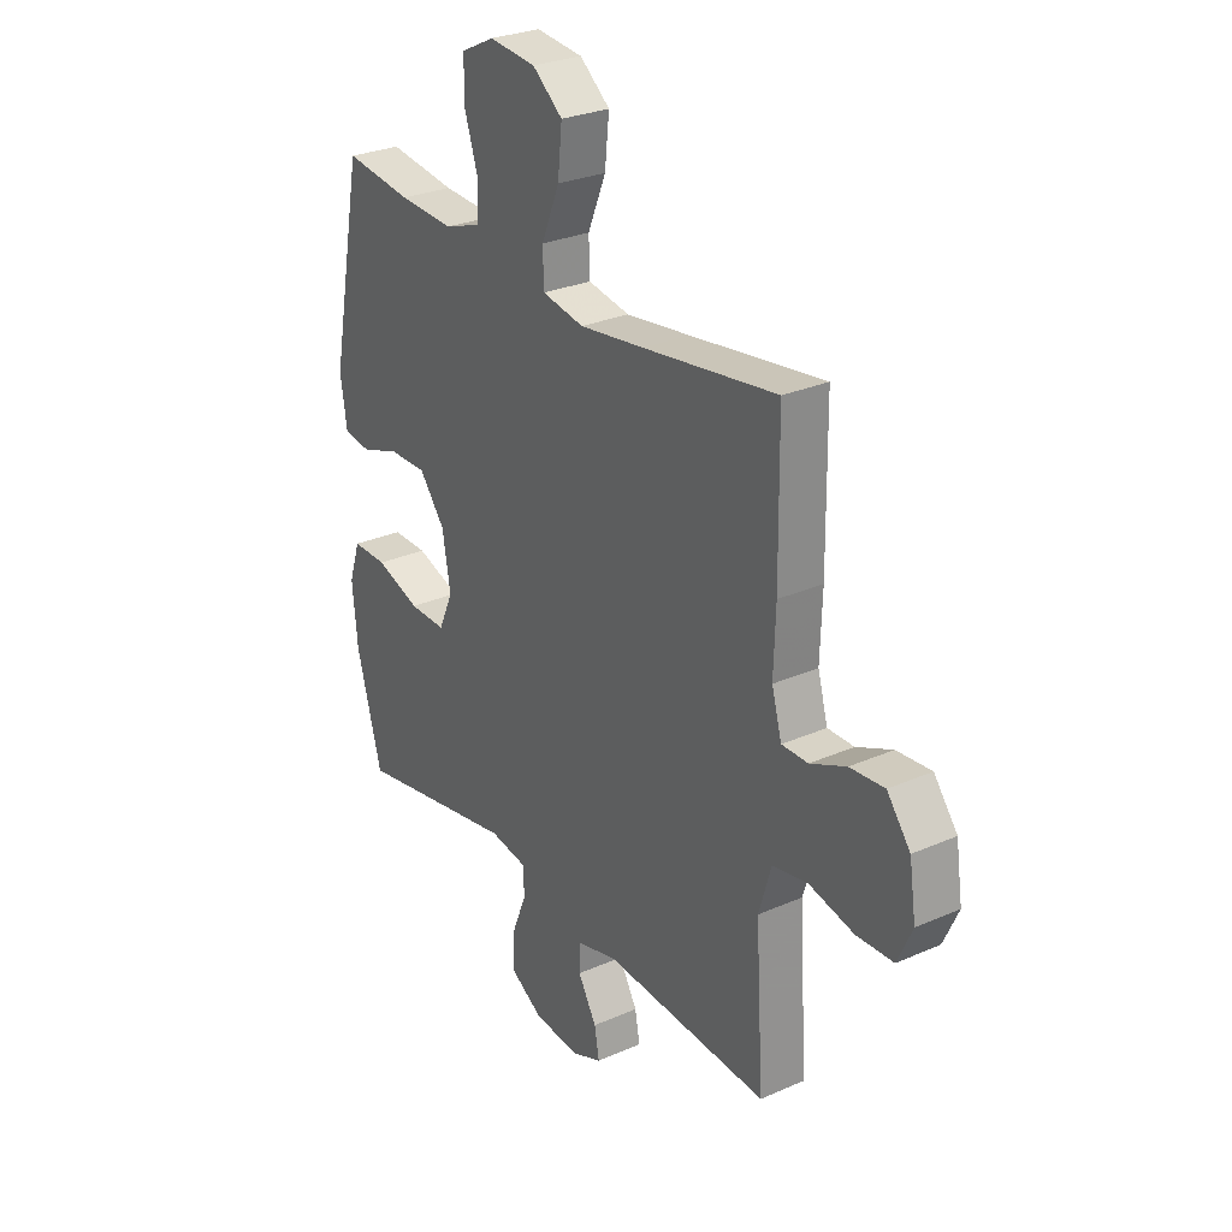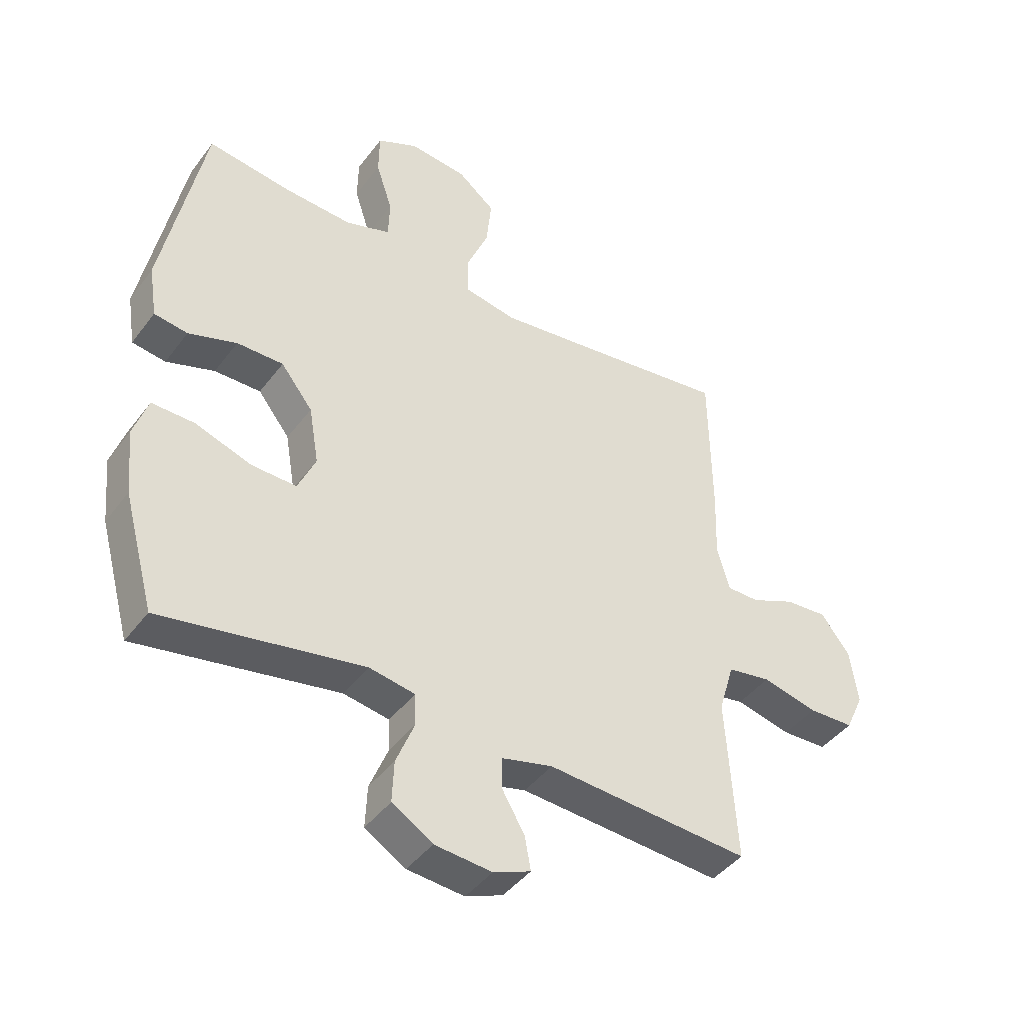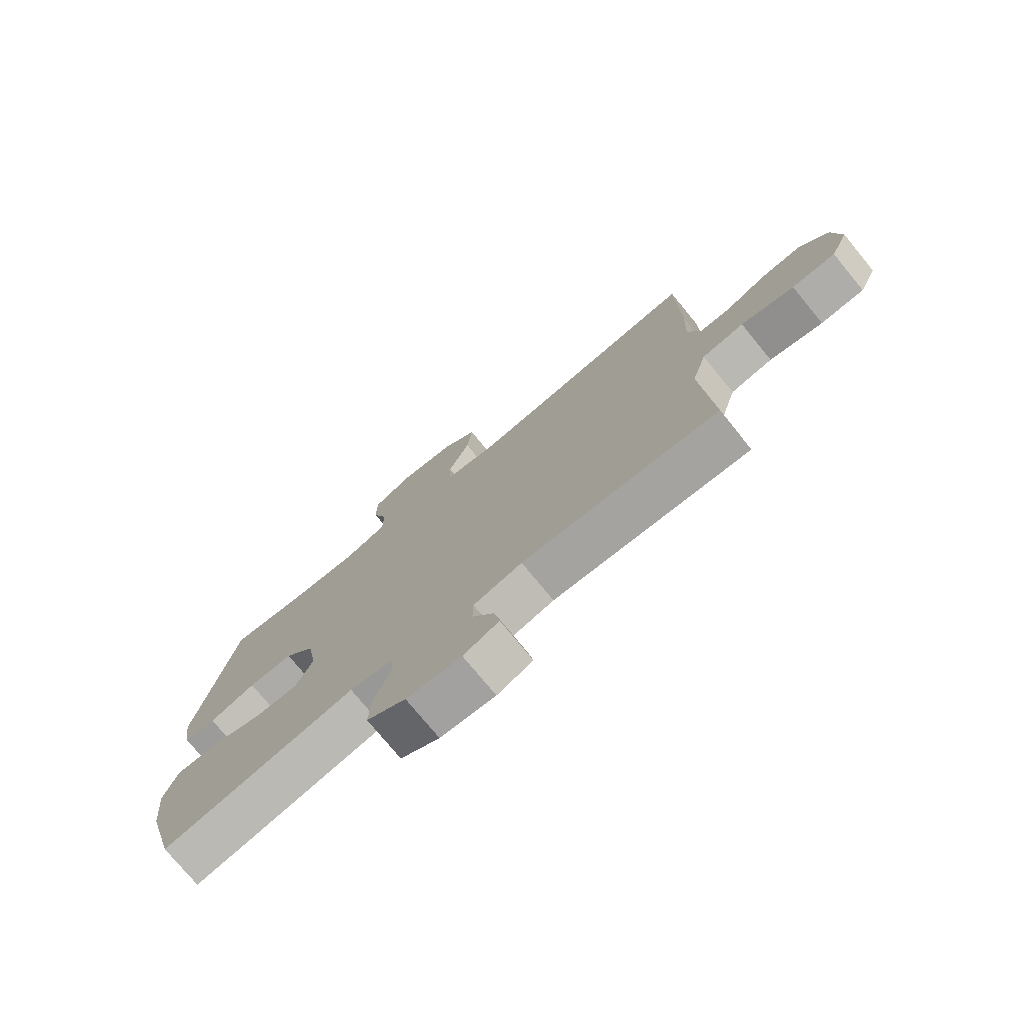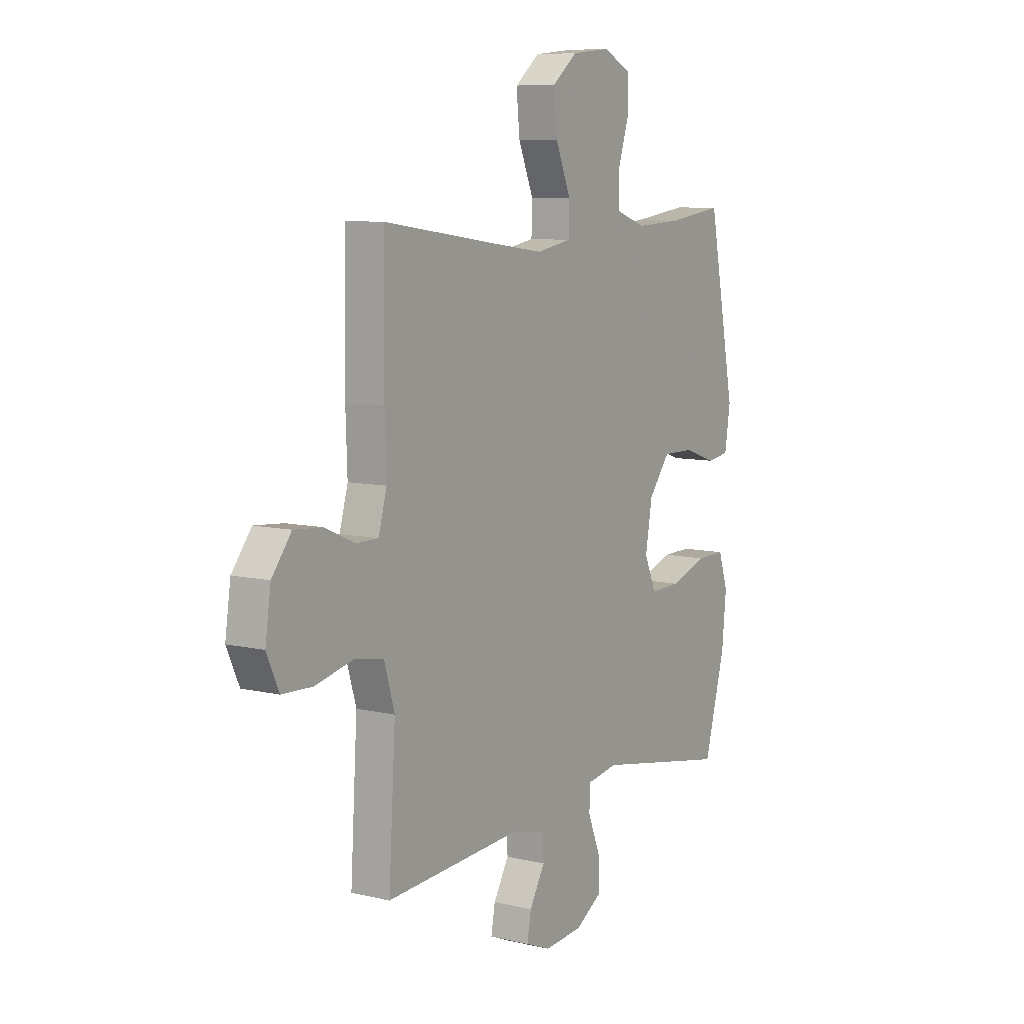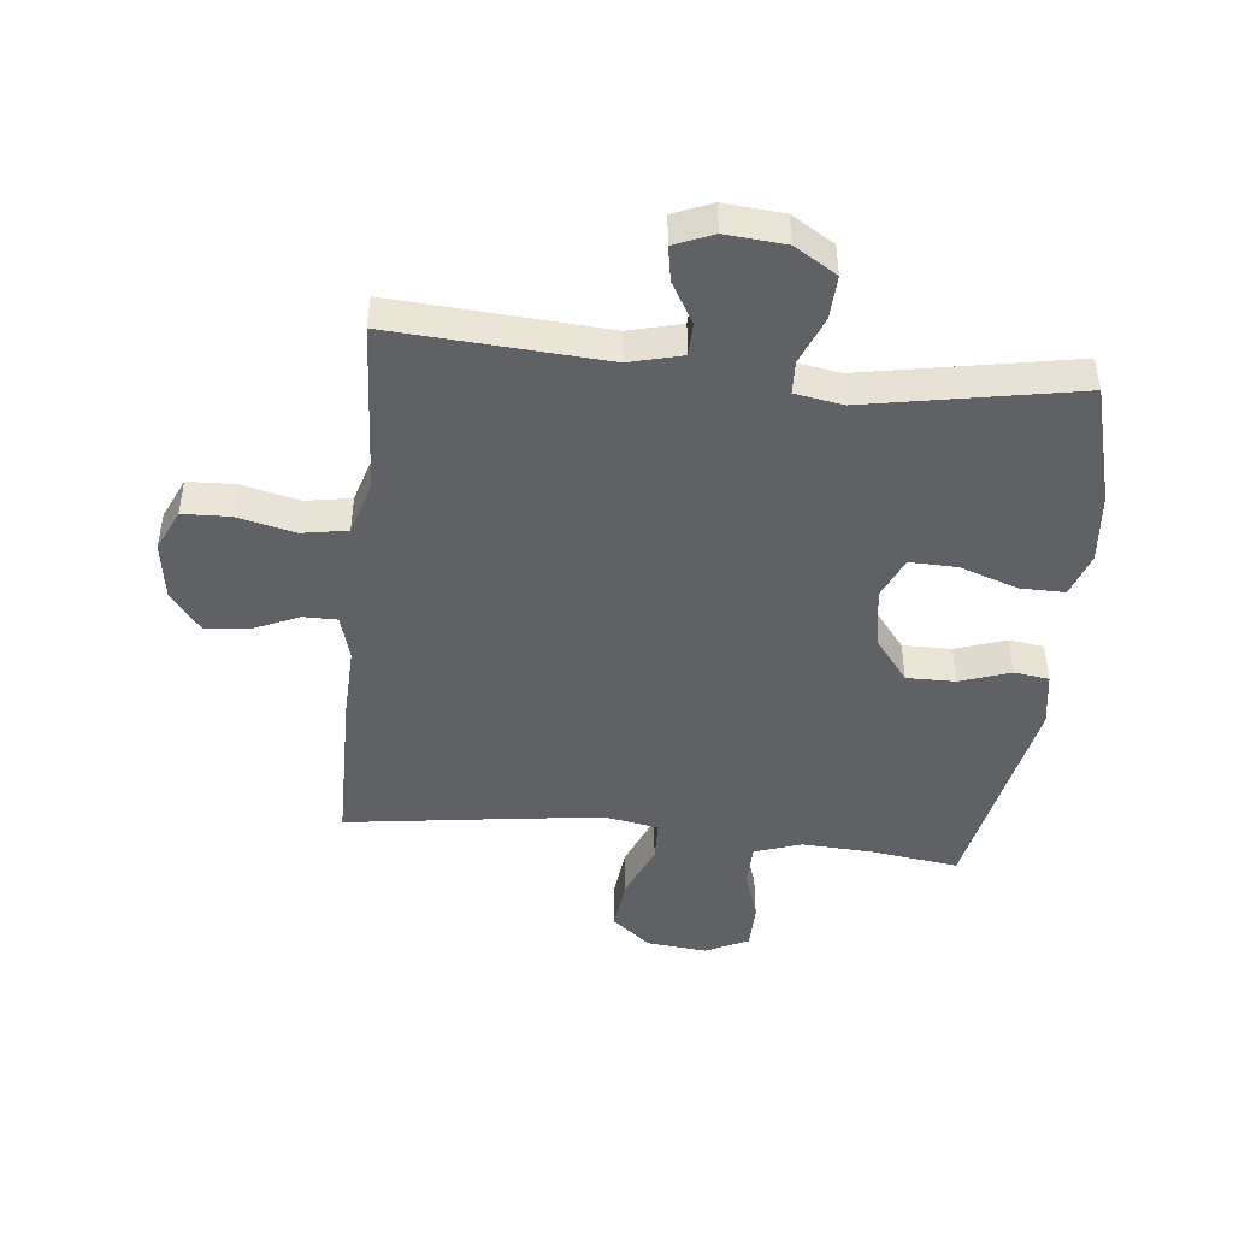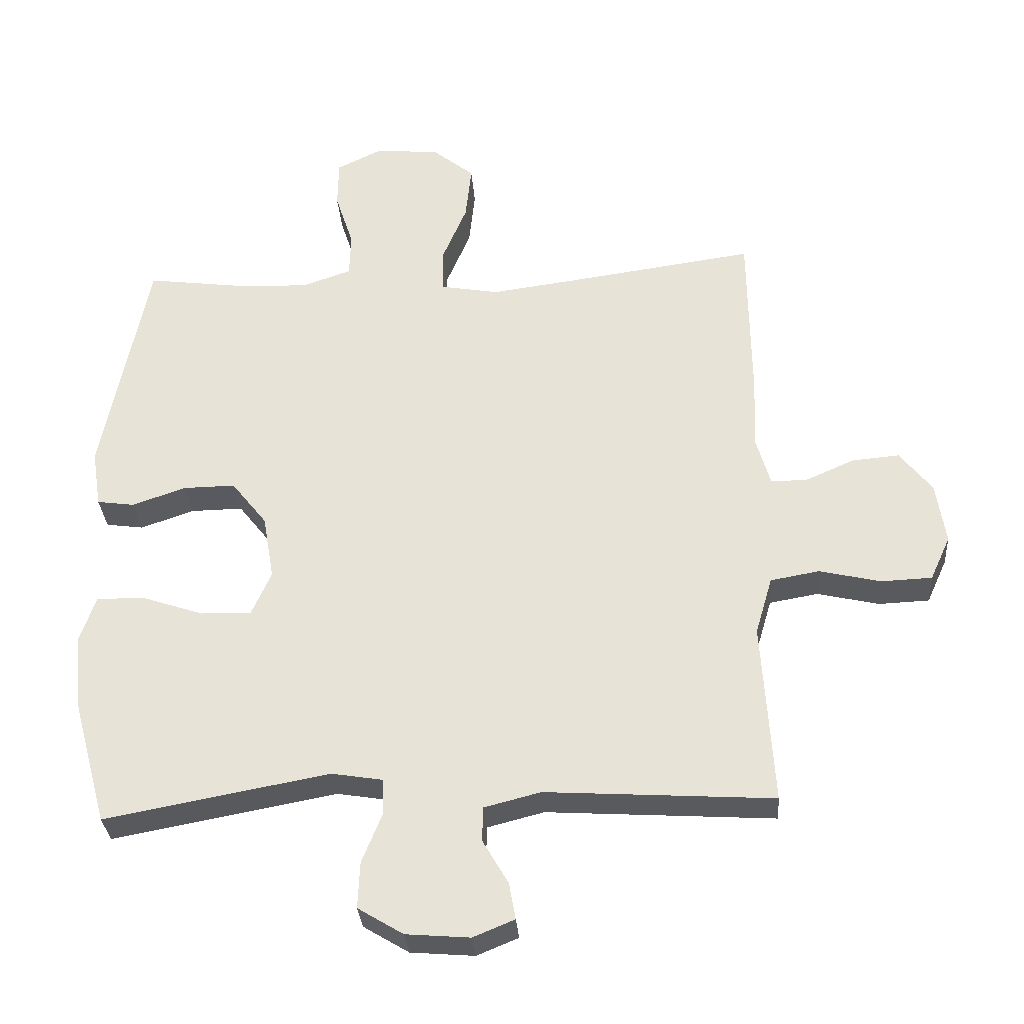
<metadata>
{"format":"obj","ext":"obj","renderer":"f3d","projection":"perspective","resolution":1024,"background":"white","views":[{"elev":28.0,"azim":56.2,"up":"+Z"},{"elev":-43.2,"azim":-34.0,"up":"+Z"},{"elev":-75.8,"azim":39.4,"up":"+Z"},{"elev":8.5,"azim":122.6,"up":"+Z"},{"elev":-46.0,"azim":173.9,"up":"+Y"},{"elev":-31.9,"azim":4.2,"up":"+Z"}]}
</metadata>
<code>
v 0.5 0.07 0.5
v 0.503 0.07 0.238
v 0.499 0.07 0.121
v 0.52 0.07 0.047
v 0.575 0.07 0.047
v 0.65 0.07 0.08
v 0.722 0.07 0.086
v 0.771 0.07 0.023
v 0.785 0.07 -0.071
v 0.754 0.07 -0.139
v 0.677 0.07 -0.142
v 0.583 0.07 -0.12
v 0.509 0.07 -0.133
v 0.483 0.07 -0.221
v 0.491 0.07 -0.351
v 0.5 0.07 -0.5
v 0.154 0.07 -0.478
v 0.068 0.07 -0.5
v 0.067 0.07 -0.553
v 0.106 0.07 -0.62
v 0.116 0.07 -0.676
v 0.053 0.07 -0.702
v -0.044 0.07 -0.694
v -0.113 0.07 -0.652
v -0.11 0.07 -0.581
v -0.079 0.07 -0.504
v -0.081 0.07 -0.45
v -0.159 0.07 -0.437
v -0.5 0.07 -0.5
v -0.553 0.07 -0.307
v -0.564 0.07 -0.194
v -0.54 0.07 -0.122
v -0.467 0.07 -0.123
v -0.373 0.07 -0.155
v -0.296 0.07 -0.157
v -0.266 0.07 -0.089
v -0.283 0.07 0.01
v -0.337 0.07 0.079
v -0.416 0.07 0.078
v -0.498 0.07 0.05
v -0.555 0.07 0.058
v -0.569 0.07 0.147
v -0.5 0.07 0.5
v -0.358 0.07 0.481
v -0.242 0.07 0.475
v -0.166 0.07 0.501
v -0.164 0.07 0.569
v -0.192 0.07 0.655
v -0.191 0.07 0.729
v -0.121 0.07 0.763
v -0.023 0.07 0.753
v 0.04 0.07 0.702
v 0.031 0.07 0.616
v -0.007 0.07 0.525
v -0.005 0.07 0.459
v 0.083 0.07 0.443
v 0.219 0.07 0.461
v 0.5 0 0.5
v 0.503 0 0.238
v 0.499 0 0.121
v 0.52 0 0.047
v 0.575 0 0.047
v 0.65 0 0.08
v 0.722 0 0.086
v 0.771 0 0.023
v 0.785 0 -0.071
v 0.754 0 -0.139
v 0.677 0 -0.142
v 0.583 0 -0.12
v 0.509 0 -0.133
v 0.483 0 -0.221
v 0.491 0 -0.351
v 0.5 0 -0.5
v 0.154 0 -0.478
v 0.068 0 -0.5
v 0.067 0 -0.553
v 0.106 0 -0.62
v 0.116 0 -0.676
v 0.053 0 -0.702
v -0.044 0 -0.694
v -0.113 0 -0.652
v -0.11 0 -0.581
v -0.079 0 -0.504
v -0.081 0 -0.45
v -0.159 0 -0.437
v -0.5 0 -0.5
v -0.553 0 -0.307
v -0.564 0 -0.194
v -0.54 0 -0.122
v -0.467 0 -0.123
v -0.373 0 -0.155
v -0.296 0 -0.157
v -0.266 0 -0.089
v -0.283 0 0.01
v -0.337 0 0.079
v -0.416 0 0.078
v -0.498 0 0.05
v -0.555 0 0.058
v -0.569 0 0.147
v -0.5 0 0.5
v -0.358 0 0.481
v -0.242 0 0.475
v -0.166 0 0.501
v -0.164 0 0.569
v -0.192 0 0.655
v -0.191 0 0.729
v -0.121 0 0.763
v -0.023 0 0.753
v 0.04 0 0.702
v 0.031 0 0.616
v -0.007 0 0.525
v -0.005 0 0.459
v 0.083 0 0.443
v 0.219 0 0.461
f 51 52 53 54
f 51 54 55
f 50 51 55
f 47 48 49 50
f 46 47 50 55
f 45 46 55
f 44 45 55 56
f 42 43 44
f 39 40 41 42
f 38 39 42 44
f 37 38 44 56
f 31 32 33 34
f 31 34 35
f 28 29 30 31
f 27 28 31 35
f 23 24 25 26
f 23 26 27
f 22 23 27
f 19 20 21 22
f 18 19 22 27
f 17 18 27 35
f 14 15 16 17
f 13 14 17 35
f 9 10 11 12
f 5 6 7 8
f 4 5 8 9
f 57 1 2 3
f 57 3 4
f 36 37 56 57
f 36 57 4
f 12 13 35 36
f 4 9 12 36
f 111 110 109 108
f 112 111 108
f 112 108 107
f 107 106 105 104
f 112 107 104 103
f 112 103 102
f 113 112 102 101
f 101 100 99
f 99 98 97 96
f 101 99 96 95
f 113 101 95 94
f 91 90 89 88
f 92 91 88
f 88 87 86 85
f 92 88 85 84
f 83 82 81 80
f 84 83 80
f 84 80 79
f 79 78 77 76
f 84 79 76 75
f 92 84 75 74
f 74 73 72 71
f 92 74 71 70
f 69 68 67 66
f 65 64 63 62
f 66 65 62 61
f 60 59 58 114
f 61 60 114
f 114 113 94 93
f 61 114 93
f 93 92 70 69
f 93 69 66 61
f 1 58 59 2
f 2 59 60 3
f 3 60 61 4
f 4 61 62 5
f 5 62 63 6
f 6 63 64 7
f 7 64 65 8
f 8 65 66 9
f 9 66 67 10
f 10 67 68 11
f 11 68 69 12
f 12 69 70 13
f 13 70 71 14
f 14 71 72 15
f 15 72 73 16
f 16 73 74 17
f 17 74 75 18
f 18 75 76 19
f 19 76 77 20
f 20 77 78 21
f 21 78 79 22
f 22 79 80 23
f 23 80 81 24
f 24 81 82 25
f 25 82 83 26
f 26 83 84 27
f 27 84 85 28
f 28 85 86 29
f 29 86 87 30
f 30 87 88 31
f 31 88 89 32
f 32 89 90 33
f 33 90 91 34
f 34 91 92 35
f 35 92 93 36
f 36 93 94 37
f 37 94 95 38
f 38 95 96 39
f 39 96 97 40
f 40 97 98 41
f 41 98 99 42
f 42 99 100 43
f 43 100 101 44
f 44 101 102 45
f 45 102 103 46
f 46 103 104 47
f 47 104 105 48
f 48 105 106 49
f 49 106 107 50
f 50 107 108 51
f 51 108 109 52
f 52 109 110 53
f 53 110 111 54
f 54 111 112 55
f 55 112 113 56
f 56 113 114 57
f 57 114 58 1

</code>
